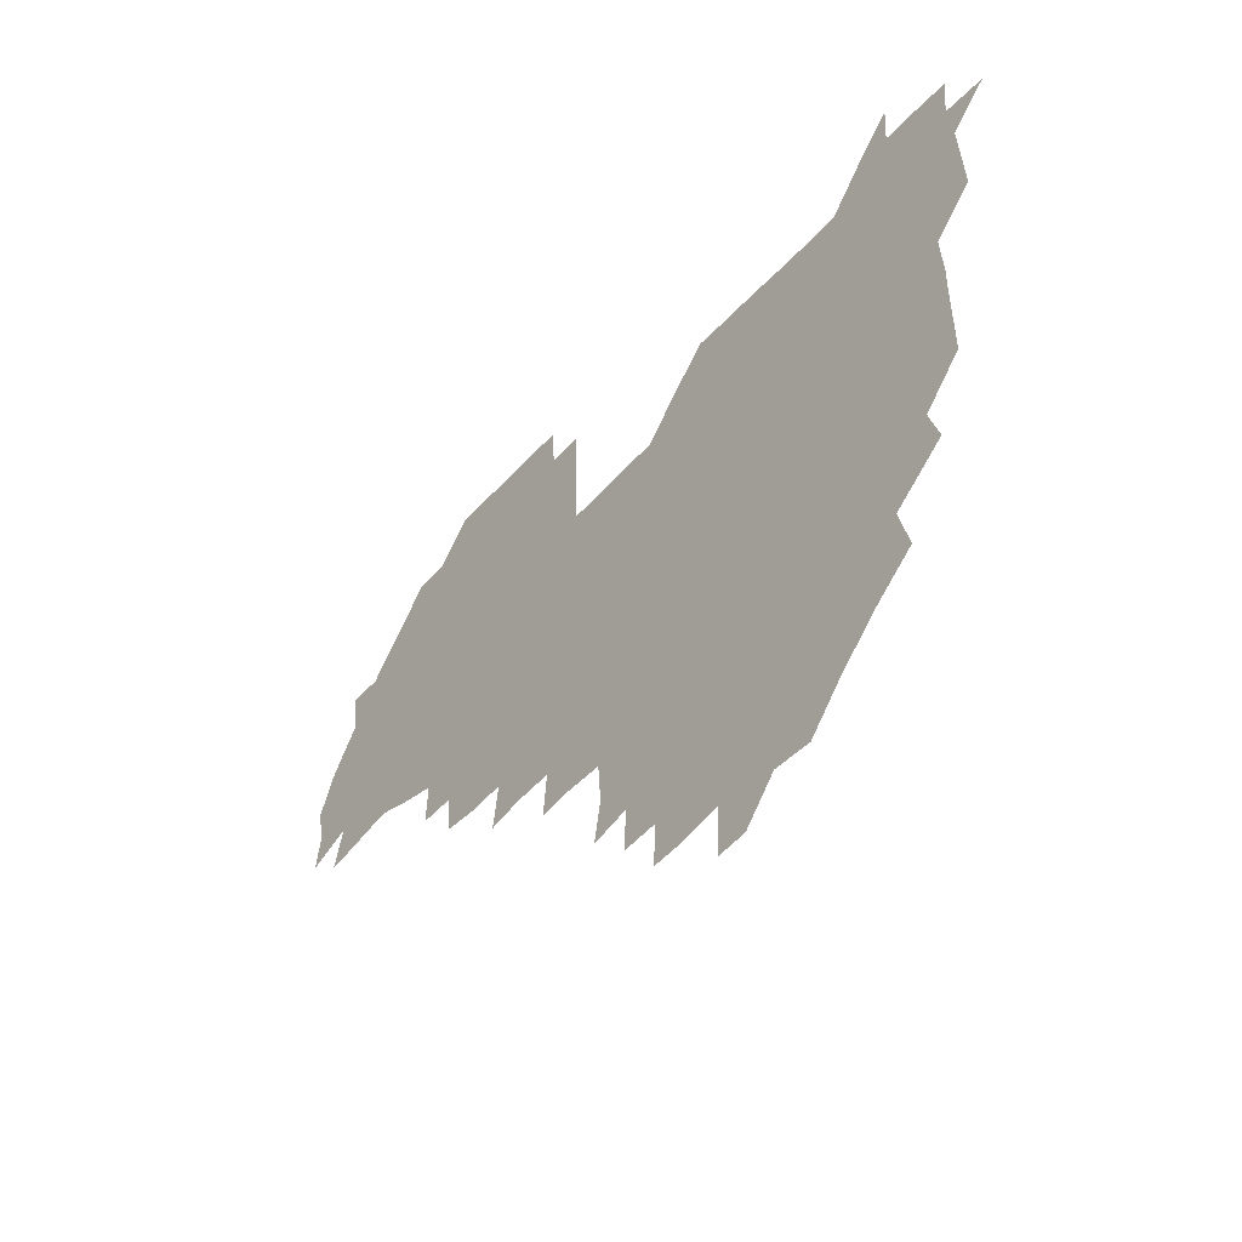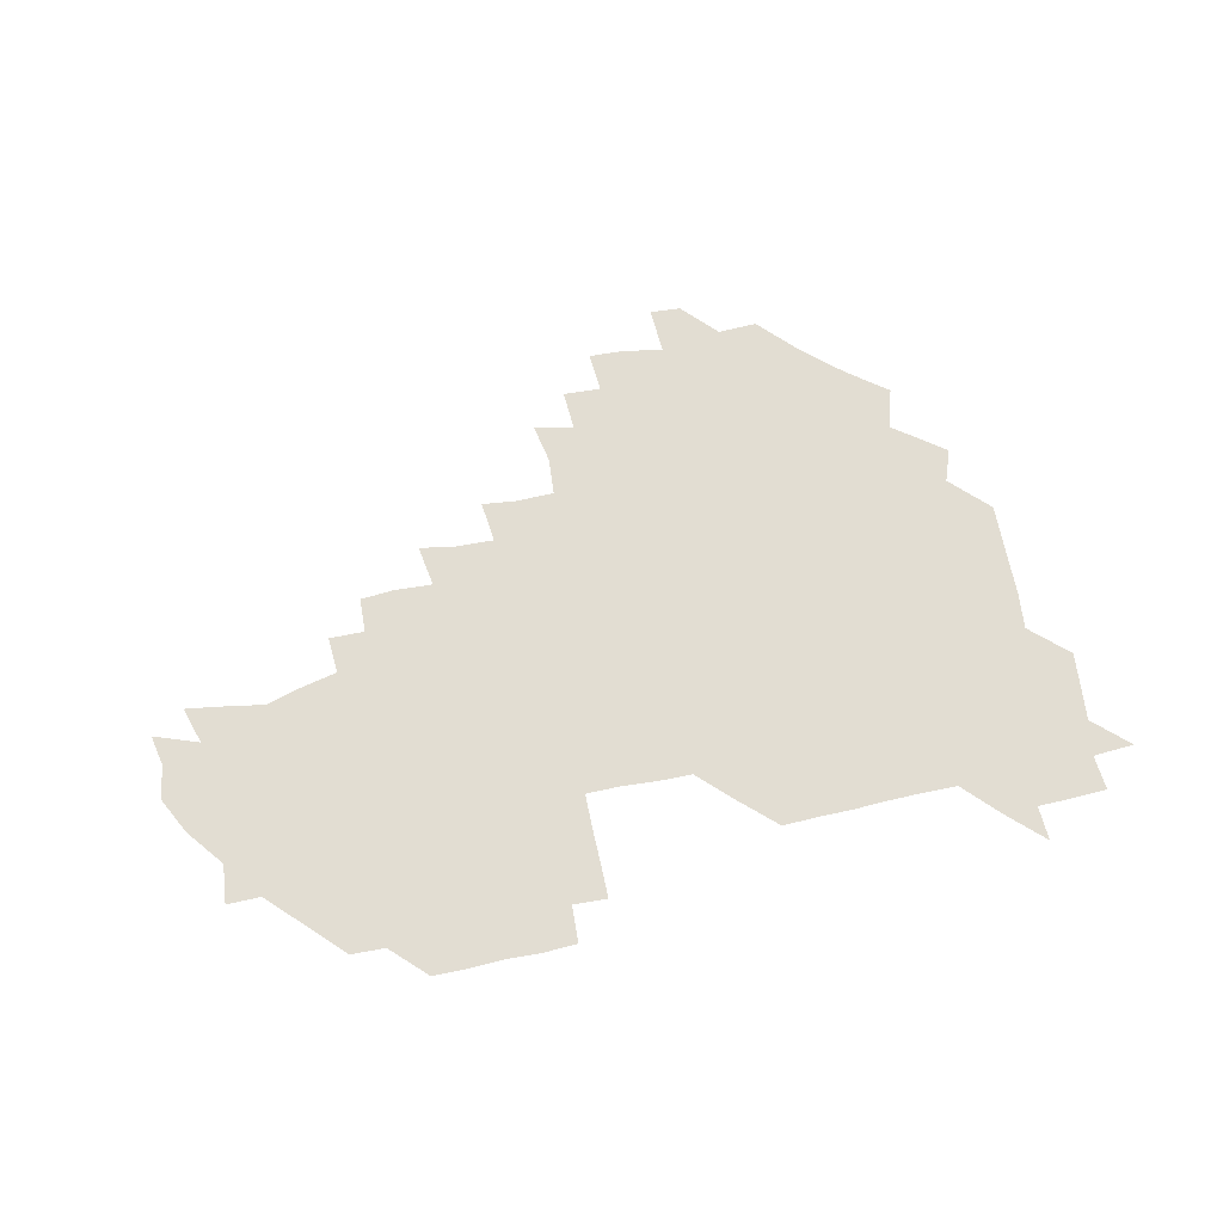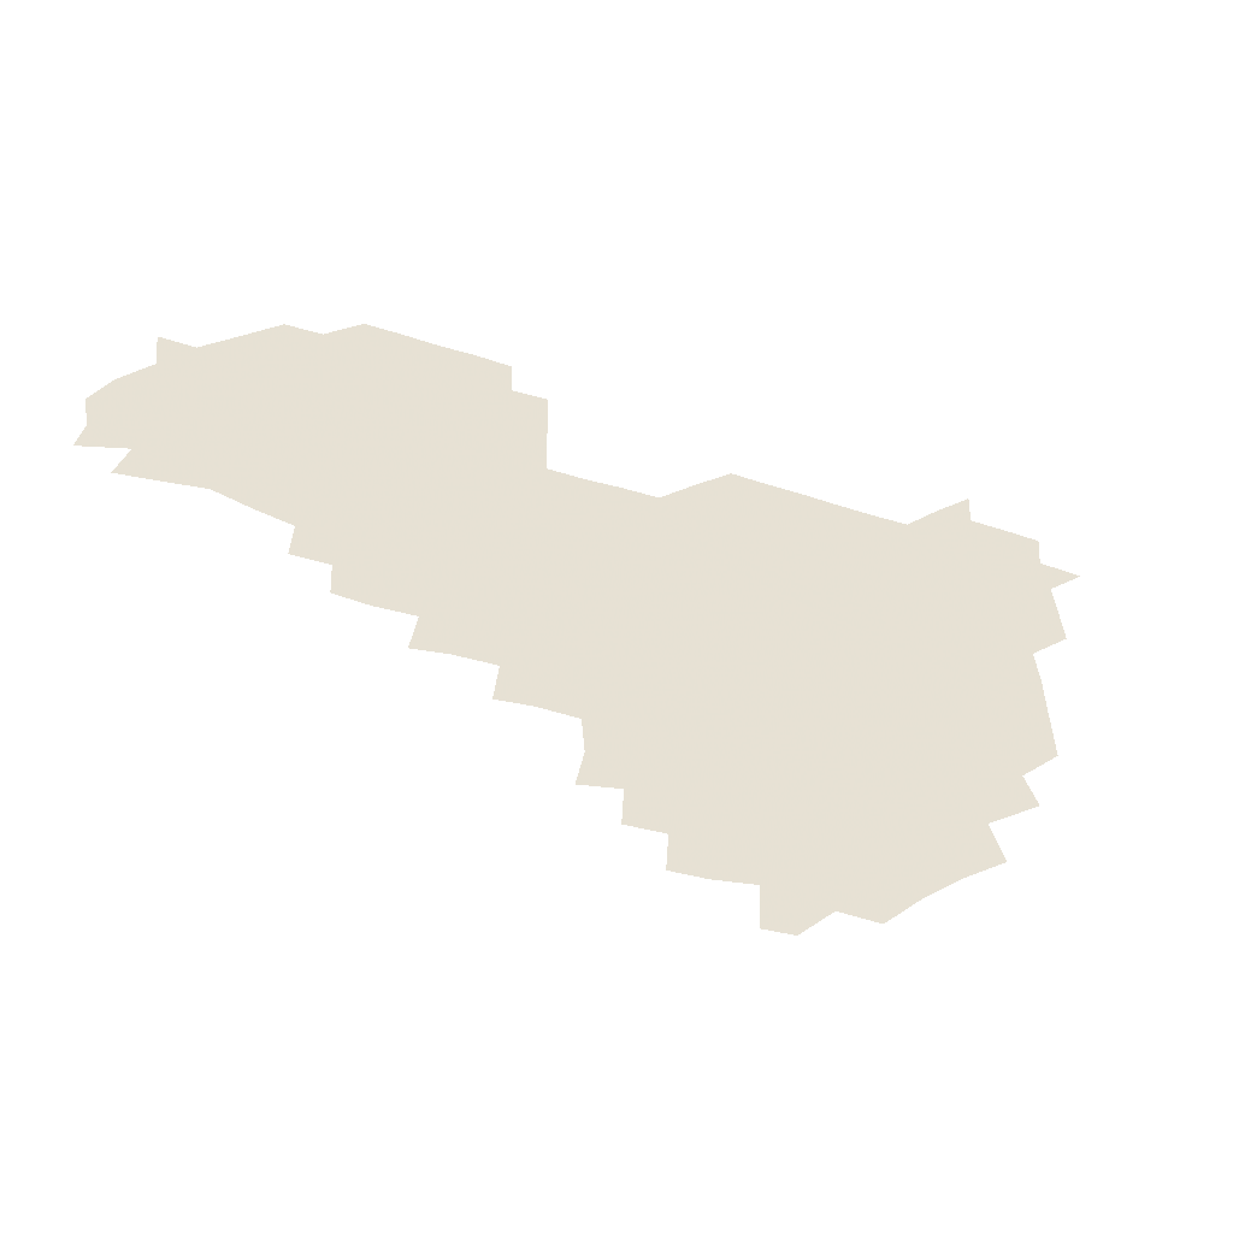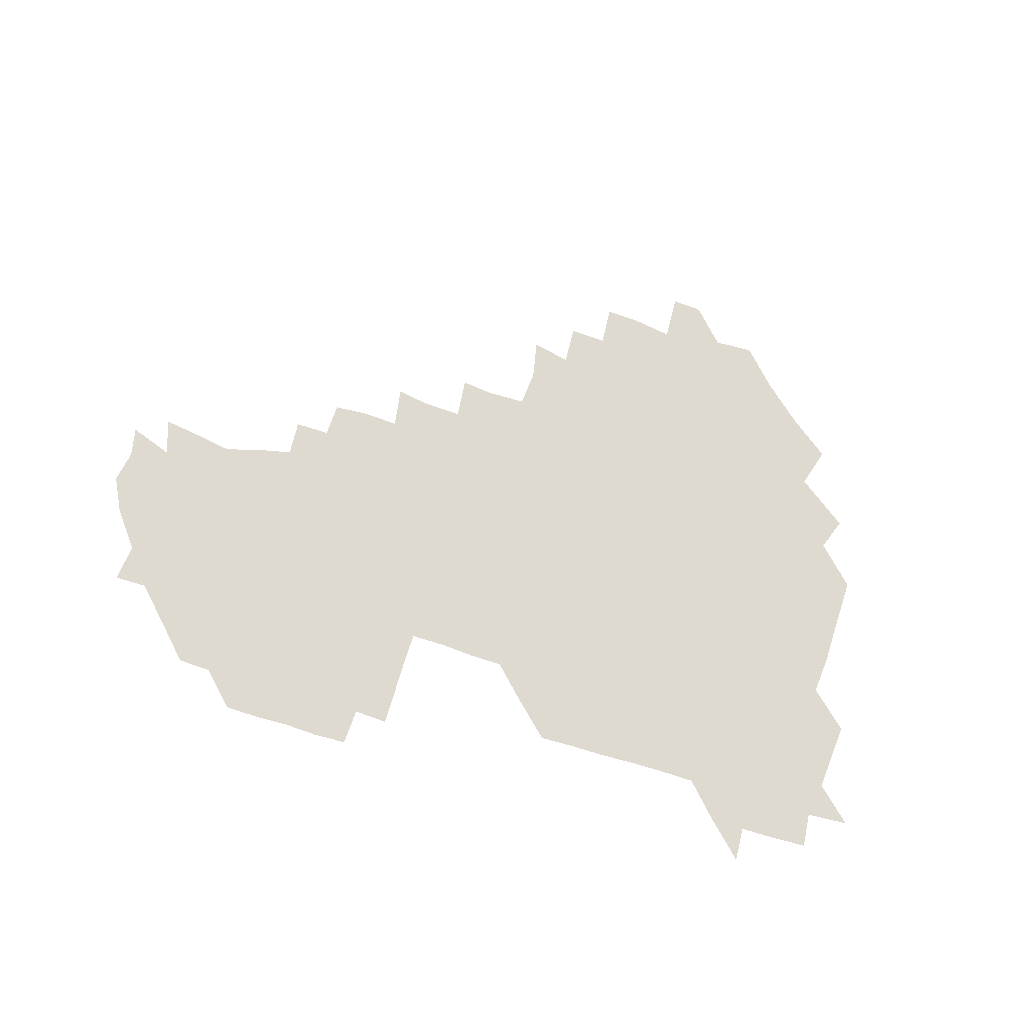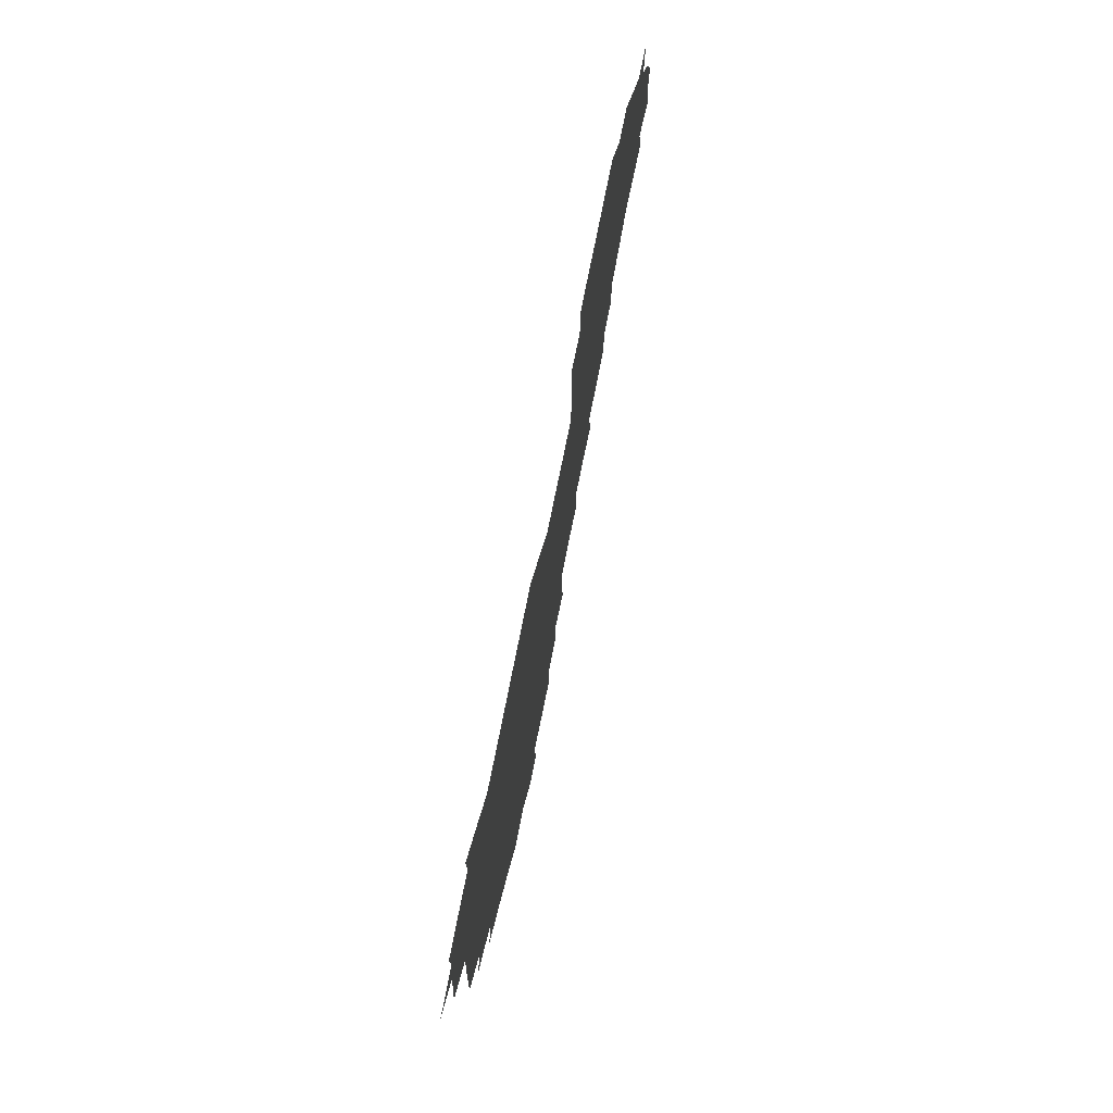
<metadata>
{"format":"obj","ext":"obj","renderer":"f3d","projection":"perspective","resolution":1024,"background":"white","views":[{"elev":-44.0,"azim":-128.1,"up":"+Y"},{"elev":68.3,"azim":167.5,"up":"+Z"},{"elev":-50.4,"azim":160.7,"up":"+Y"},{"elev":71.0,"azim":-163.2,"up":"+Z"},{"elev":71.3,"azim":-79.0,"up":"+Y"}]}
</metadata>
<code>
v 210.4 269.1 0
v 223.1 225.1 0
v 224.3 238.7 0
v 225.7 254.8 0
v 228.3 270.2 0
v 226.9 285.2 0
v 237.1 153 0
v 237.5 165.9 0
v 237.9 179.2 0
v 238 193.4 0
v 239.5 209.7 0
v 240.8 225.7 0
v 240.5 240.7 0
v 241.1 255.7 0
v 241.9 271 0
v 241.8 285.8 0
v 248.5 122.6 0
v 253.5 136.5 0
v 255.6 151.3 0
v 255.9 165.5 0
v 254.8 180.3 0
v 254.8 195.3 0
v 254.7 210.3 0
v 256.5 226 0
v 255.5 240.9 0
v 255.3 255.7 0
v 255.5 270.6 0
v 256.9 285.9 0
v 256.1 300.9 0
v 265.7 88.77 0
v 270.9 106 0
v 270.8 122 0
v 274.3 137.1 0
v 275.6 151.7 0
v 273.3 166.6 0
v 271.2 181.3 0
v 269 195.8 0
v 270.5 210.8 0
v 271.3 225.9 0
v 270.9 240.9 0
v 271.1 256 0
v 271.5 271.1 0
v 271.7 286 0
v 283.3 75.18 0
v 287.7 92.86 0
v 287.4 106.9 0
v 287.3 121.9 0
v 288.3 137 0
v 287.4 151.2 0
v 289 166.1 0
v 286.9 181.3 0
v 285.6 196.3 0
v 285.7 211.1 0
v 284.8 225.9 0
v 285.5 240.8 0
v 285.4 255.8 0
v 286.2 270.6 0
v 300.7 59.53 0
v 302.4 77.77 0
v 301.5 91.63 0
v 301.9 106.8 0
v 302 121.7 0
v 302.6 136.8 0
v 301.5 151.1 0
v 302.9 166 0
v 303.3 180.7 0
v 301.5 196 0
v 301.7 210.9 0
v 301.3 226 0
v 300.6 240.9 0
v 301 255.7 0
v 300.9 270.3 0
v 315.7 43.49 0
v 317.2 62.29 0
v 316.8 77.24 0
v 316.5 91.8 0
v 316.4 106.5 0
v 316.5 121.5 0
v 317.5 137.3 0
v 317.8 151.9 0
v 316.9 166.1 0
v 317 180.9 0
v 317.4 195.8 0
v 316.9 210.7 0
v 317.6 225.6 0
v 316.6 240.7 0
v 316.2 255.7 0
v 315.9 270.5 0
v 332.7 43.97 0
v 331.8 63.46 0
v 331.7 77.77 0
v 331.3 91.86 0
v 332 107.7 0
v 331.6 122 0
v 331.4 136.4 0
v 331.3 151.3 0
v 332.2 166.6 0
v 331.9 181 0
v 331.9 195.7 0
v 331.5 210.8 0
v 331.5 225.7 0
v 331.7 240.6 0
v 331.7 255.3 0
v 330.6 271 0
v 347 28.56 0
v 346.7 47.52 0
v 346.1 63.15 0
v 346.3 78.17 0
v 346.1 91.87 0
v 346.2 107.6 0
v 346 121.2 0
v 346.1 136.7 0
v 346.2 151.9 0
v 346.2 166.8 0
v 346.3 181 0
v 346.2 195.9 0
v 346.2 210.8 0
v 345.9 225.8 0
v 346.5 240.4 0
v 346.3 255.2 0
v 345.9 270.9 0
v 360.1 27.5 0
v 359.3 47.18 0
v 360.7 61.14 0
v 360.8 77.48 0
v 360.8 92.31 0
v 360.7 107.1 0
v 360.8 121.9 0
v 360.8 136.7 0
v 360.9 151.5 0
v 361 166.2 0
v 361 181.1 0
v 361 196 0
v 361 210.9 0
v 361.1 225.6 0
v 361 240.5 0
v 360.7 255.3 0
v 361 271.4 0
v 361 286 0
v 376.7 44.12 0
v 375.7 61.25 0
v 375.2 78.48 0
v 375.6 91.99 0
v 375.6 106.6 0
v 375.4 121.9 0
v 375.8 136.2 0
v 375.8 151.1 0
v 375.7 166.7 0
v 375.8 181.2 0
v 375.9 196 0
v 375.9 210.9 0
v 375.8 225.6 0
v 376.2 241.4 0
v 376.4 256.9 0
v 391.6 43.32 0
v 390.5 60.29 0
v 390 77.34 0
v 390.2 91.88 0
v 390.2 106.9 0
v 390.3 121.5 0
v 390.9 135.9 0
v 391 150.7 0
v 390.1 167 0
v 390.4 181.4 0
v 390.7 196 0
v 390.7 210.8 0
v 390.8 225.6 0
v 391.3 242.2 0
v 406.7 59.36 0
v 405.9 76.28 0
v 404.5 91.93 0
v 405.6 106.1 0
v 405.6 121.1 0
v 406.1 135.6 0
v 405.9 150.9 0
v 405.9 166 0
v 405.7 181.1 0
v 405.6 196.1 0
v 405.6 210.8 0
v 405.6 225.3 0
v 406.1 241.9 0
v 422.9 72.54 0
v 419.6 89.38 0
v 421 105.4 0
v 422.2 119.5 0
v 420.9 136.1 0
v 421.2 150.6 0
v 420.8 166.2 0
v 420.7 181.1 0
v 420.4 196.3 0
v 420.4 210.9 0
v 420.6 225.7 0
v 421.1 240.8 0
v 437.8 105.5 0
v 436.4 121.5 0
v 436.5 135.5 0
v 436.1 150.6 0
v 435.5 166.4 0
v 435.9 180.8 0
v 434.9 196.4 0
v 435.8 211 0
v 435.4 225.6 0
v 436.4 240.8 0
v 436.6 255.2 0
v 436.5 271.2 0
v 436.5 285.8 0
v 452.4 103.7 0
v 450.5 121.6 0
v 451 136.1 0
v 450.8 151.2 0
v 450.6 166.3 0
v 450.6 181 0
v 450 196.2 0
v 450.8 210.8 0
v 450 225.5 0
v 450.5 240.3 0
v 450.7 255 0
v 451 270.4 0
v 451.4 285 0
v 452.3 301.1 0
v 467.5 120.8 0
v 465.8 136.7 0
v 465.6 151.4 0
v 464.8 167 0
v 465.1 181.4 0
v 465.6 196.1 0
v 464.9 211.1 0
v 463.5 225.3 0
v 465.8 240.8 0
v 466.1 255.8 0
v 465.4 270.1 0
v 465.7 284.9 0
v 466.9 301.7 0
v 482.8 118.1 0
v 479.9 136 0
v 480.2 151.6 0
v 480.8 166.1 0
v 480.1 181.3 0
v 480.6 196 0
v 480.6 211 0
v 480.3 225.9 0
v 481.1 241 0
v 480.4 255.6 0
v 480.7 270.6 0
v 481 285.5 0
v 481.8 301 0
v 496.8 135.1 0
v 495.6 151.4 0
v 495.1 166.6 0
v 495 181.3 0
v 495.4 196 0
v 495.9 210.9 0
v 495.5 225.9 0
v 495.7 240.8 0
v 495.6 255.7 0
v 496.7 271.2 0
v 495.9 285.5 0
v 497.3 301.5 0
v 511.3 136 0
v 512 151 0
v 510.5 166.5 0
v 510.6 181.2 0
v 508.9 196.5 0
v 509.5 210.6 0
v 511.2 226 0
v 510.4 240.8 0
v 510.5 255.6 0
v 511.8 271.2 0
v 510 285.2 0
v 512.2 301.2 0
v 527.5 150.6 0
v 526.6 166.6 0
v 525.7 181.3 0
v 526.2 196.1 0
v 525 211 0
v 525.7 225.8 0
v 524.3 240.7 0
v 524.8 255.2 0
v 525.6 270.6 0
v 527.4 286.3 0
v 541.9 169.8 0
v 540.4 182.1 0
v 540.2 196.3 0
v 539.6 211.1 0
v 539.1 225.7 0
v 541.6 240.9 0
v 540.1 255.6 0
v 540.9 270.4 0
v 542.5 285.6 0
v 557.7 174.2 0
v 555.8 184.2 0
v 554.4 196.8 0
v 554.2 210.9 0
v 555 225.6 0
v 556.5 240.4 0
v 556.1 255.5 0
v 557.4 270.2 0
v 578.2 170.7 0
v 568.8 185.8 0
v 568.4 197.4 0
v 568.9 210.6 0
v 570.5 224.9 0
v 570.2 239.8 0
v 572.7 254.8 0
v 591.8 168.6 0
v 586.9 184.7 0
v 584.2 197.6 0
v 583.5 210.9 0
v 584.4 223 0
v 585.6 237.9 0
v 587.5 254.8 0
v 606.4 177.7 0
v 603.8 191.1 0
v 606.5 205.4 0
v 598.4 221.6 0
f 4 5 1
f 11 12 2
f 2 12 3
f 12 13 3
f 3 13 4
f 13 14 4
f 4 14 5
f 14 15 5
f 5 15 6
f 15 16 6
f 18 19 7
f 7 19 8
f 19 20 8
f 8 20 9
f 20 21 9
f 9 21 10
f 21 22 10
f 10 22 11
f 22 23 11
f 11 23 12
f 23 24 12
f 12 24 13
f 24 25 13
f 13 25 14
f 25 26 14
f 14 26 15
f 26 27 15
f 15 27 16
f 27 28 16
f 31 32 17
f 17 32 18
f 32 33 18
f 18 33 19
f 33 34 19
f 19 34 20
f 34 35 20
f 20 35 21
f 35 36 21
f 21 36 22
f 36 37 22
f 22 37 23
f 37 38 23
f 23 38 24
f 38 39 24
f 24 39 25
f 39 40 25
f 25 40 26
f 40 41 26
f 26 41 27
f 41 42 27
f 27 42 28
f 42 43 28
f 28 43 29
f 44 45 30
f 30 45 31
f 45 46 31
f 31 46 32
f 46 47 32
f 32 47 33
f 47 48 33
f 33 48 34
f 48 49 34
f 34 49 35
f 49 50 35
f 35 50 36
f 50 51 36
f 36 51 37
f 51 52 37
f 37 52 38
f 52 53 38
f 38 53 39
f 53 54 39
f 39 54 40
f 54 55 40
f 40 55 41
f 55 56 41
f 41 56 42
f 56 57 42
f 42 57 43
f 58 59 44
f 44 59 45
f 59 60 45
f 45 60 46
f 60 61 46
f 46 61 47
f 61 62 47
f 47 62 48
f 62 63 48
f 48 63 49
f 63 64 49
f 49 64 50
f 64 65 50
f 50 65 51
f 65 66 51
f 51 66 52
f 66 67 52
f 52 67 53
f 67 68 53
f 53 68 54
f 68 69 54
f 54 69 55
f 69 70 55
f 55 70 56
f 70 71 56
f 56 71 57
f 71 72 57
f 73 74 58
f 58 74 59
f 74 75 59
f 59 75 60
f 75 76 60
f 60 76 61
f 76 77 61
f 61 77 62
f 77 78 62
f 62 78 63
f 78 79 63
f 63 79 64
f 79 80 64
f 64 80 65
f 80 81 65
f 65 81 66
f 81 82 66
f 66 82 67
f 82 83 67
f 67 83 68
f 83 84 68
f 68 84 69
f 84 85 69
f 69 85 70
f 85 86 70
f 70 86 71
f 86 87 71
f 71 87 72
f 87 88 72
f 73 89 74
f 89 90 74
f 74 90 75
f 90 91 75
f 75 91 76
f 91 92 76
f 76 92 77
f 92 93 77
f 77 93 78
f 93 94 78
f 78 94 79
f 94 95 79
f 79 95 80
f 95 96 80
f 80 96 81
f 96 97 81
f 81 97 82
f 97 98 82
f 82 98 83
f 98 99 83
f 83 99 84
f 99 100 84
f 84 100 85
f 100 101 85
f 85 101 86
f 101 102 86
f 86 102 87
f 102 103 87
f 87 103 88
f 103 104 88
f 105 106 89
f 89 106 90
f 106 107 90
f 90 107 91
f 107 108 91
f 91 108 92
f 108 109 92
f 92 109 93
f 109 110 93
f 93 110 94
f 110 111 94
f 94 111 95
f 111 112 95
f 95 112 96
f 112 113 96
f 96 113 97
f 113 114 97
f 97 114 98
f 114 115 98
f 98 115 99
f 115 116 99
f 99 116 100
f 116 117 100
f 100 117 101
f 117 118 101
f 101 118 102
f 118 119 102
f 102 119 103
f 119 120 103
f 103 120 104
f 120 121 104
f 105 122 106
f 122 123 106
f 106 123 107
f 123 124 107
f 107 124 108
f 124 125 108
f 108 125 109
f 125 126 109
f 109 126 110
f 126 127 110
f 110 127 111
f 127 128 111
f 111 128 112
f 128 129 112
f 112 129 113
f 129 130 113
f 113 130 114
f 130 131 114
f 114 131 115
f 131 132 115
f 115 132 116
f 132 133 116
f 116 133 117
f 133 134 117
f 117 134 118
f 134 135 118
f 118 135 119
f 135 136 119
f 119 136 120
f 136 137 120
f 120 137 121
f 137 138 121
f 123 140 124
f 140 141 124
f 124 141 125
f 141 142 125
f 125 142 126
f 142 143 126
f 126 143 127
f 143 144 127
f 127 144 128
f 144 145 128
f 128 145 129
f 145 146 129
f 129 146 130
f 146 147 130
f 130 147 131
f 147 148 131
f 131 148 132
f 148 149 132
f 132 149 133
f 149 150 133
f 133 150 134
f 150 151 134
f 134 151 135
f 151 152 135
f 135 152 136
f 152 153 136
f 136 153 137
f 153 154 137
f 137 154 138
f 140 155 141
f 155 156 141
f 141 156 142
f 156 157 142
f 142 157 143
f 157 158 143
f 143 158 144
f 158 159 144
f 144 159 145
f 159 160 145
f 145 160 146
f 160 161 146
f 146 161 147
f 161 162 147
f 147 162 148
f 162 163 148
f 148 163 149
f 163 164 149
f 149 164 150
f 164 165 150
f 150 165 151
f 165 166 151
f 151 166 152
f 166 167 152
f 152 167 153
f 167 168 153
f 153 168 154
f 156 169 157
f 169 170 157
f 157 170 158
f 170 171 158
f 158 171 159
f 171 172 159
f 159 172 160
f 172 173 160
f 160 173 161
f 173 174 161
f 161 174 162
f 174 175 162
f 162 175 163
f 175 176 163
f 163 176 164
f 176 177 164
f 164 177 165
f 177 178 165
f 165 178 166
f 178 179 166
f 166 179 167
f 179 180 167
f 167 180 168
f 180 181 168
f 170 182 171
f 182 183 171
f 171 183 172
f 183 184 172
f 172 184 173
f 184 185 173
f 173 185 174
f 185 186 174
f 174 186 175
f 186 187 175
f 175 187 176
f 187 188 176
f 176 188 177
f 188 189 177
f 177 189 178
f 189 190 178
f 178 190 179
f 190 191 179
f 179 191 180
f 191 192 180
f 180 192 181
f 192 193 181
f 184 194 185
f 194 195 185
f 185 195 186
f 195 196 186
f 186 196 187
f 196 197 187
f 187 197 188
f 197 198 188
f 188 198 189
f 198 199 189
f 189 199 190
f 199 200 190
f 190 200 191
f 200 201 191
f 191 201 192
f 201 202 192
f 192 202 193
f 202 203 193
f 194 207 195
f 207 208 195
f 195 208 196
f 208 209 196
f 196 209 197
f 209 210 197
f 197 210 198
f 210 211 198
f 198 211 199
f 211 212 199
f 199 212 200
f 212 213 200
f 200 213 201
f 213 214 201
f 201 214 202
f 214 215 202
f 202 215 203
f 215 216 203
f 203 216 204
f 216 217 204
f 204 217 205
f 217 218 205
f 205 218 206
f 218 219 206
f 208 221 209
f 221 222 209
f 209 222 210
f 222 223 210
f 210 223 211
f 223 224 211
f 211 224 212
f 224 225 212
f 212 225 213
f 225 226 213
f 213 226 214
f 226 227 214
f 214 227 215
f 227 228 215
f 215 228 216
f 228 229 216
f 216 229 217
f 229 230 217
f 217 230 218
f 230 231 218
f 218 231 219
f 231 232 219
f 219 232 220
f 232 233 220
f 221 234 222
f 234 235 222
f 222 235 223
f 235 236 223
f 223 236 224
f 236 237 224
f 224 237 225
f 237 238 225
f 225 238 226
f 238 239 226
f 226 239 227
f 239 240 227
f 227 240 228
f 240 241 228
f 228 241 229
f 241 242 229
f 229 242 230
f 242 243 230
f 230 243 231
f 243 244 231
f 231 244 232
f 244 245 232
f 232 245 233
f 245 246 233
f 235 247 236
f 247 248 236
f 236 248 237
f 248 249 237
f 237 249 238
f 249 250 238
f 238 250 239
f 250 251 239
f 239 251 240
f 251 252 240
f 240 252 241
f 252 253 241
f 241 253 242
f 253 254 242
f 242 254 243
f 254 255 243
f 243 255 244
f 255 256 244
f 244 256 245
f 256 257 245
f 245 257 246
f 257 258 246
f 247 259 248
f 259 260 248
f 248 260 249
f 260 261 249
f 249 261 250
f 261 262 250
f 250 262 251
f 262 263 251
f 251 263 252
f 263 264 252
f 252 264 253
f 264 265 253
f 253 265 254
f 265 266 254
f 254 266 255
f 266 267 255
f 255 267 256
f 267 268 256
f 256 268 257
f 268 269 257
f 257 269 258
f 269 270 258
f 260 271 261
f 271 272 261
f 261 272 262
f 272 273 262
f 262 273 263
f 273 274 263
f 263 274 264
f 274 275 264
f 264 275 265
f 275 276 265
f 265 276 266
f 276 277 266
f 266 277 267
f 277 278 267
f 267 278 268
f 278 279 268
f 268 279 269
f 279 280 269
f 269 280 270
f 272 281 273
f 281 282 273
f 273 282 274
f 282 283 274
f 274 283 275
f 283 284 275
f 275 284 276
f 284 285 276
f 276 285 277
f 285 286 277
f 277 286 278
f 286 287 278
f 278 287 279
f 287 288 279
f 279 288 280
f 288 289 280
f 281 290 282
f 290 291 282
f 282 291 283
f 291 292 283
f 283 292 284
f 292 293 284
f 284 293 285
f 293 294 285
f 285 294 286
f 294 295 286
f 286 295 287
f 295 296 287
f 287 296 288
f 296 297 288
f 288 297 289
f 290 298 291
f 298 299 291
f 291 299 292
f 299 300 292
f 292 300 293
f 300 301 293
f 293 301 294
f 301 302 294
f 294 302 295
f 302 303 295
f 295 303 296
f 303 304 296
f 296 304 297
f 298 305 299
f 305 306 299
f 299 306 300
f 306 307 300
f 300 307 301
f 307 308 301
f 301 308 302
f 308 309 302
f 302 309 303
f 309 310 303
f 303 310 304
f 310 311 304
f 306 312 307
f 312 313 307
f 307 313 308
f 313 314 308
f 308 314 309
f 314 315 309
f 309 315 310

</code>
